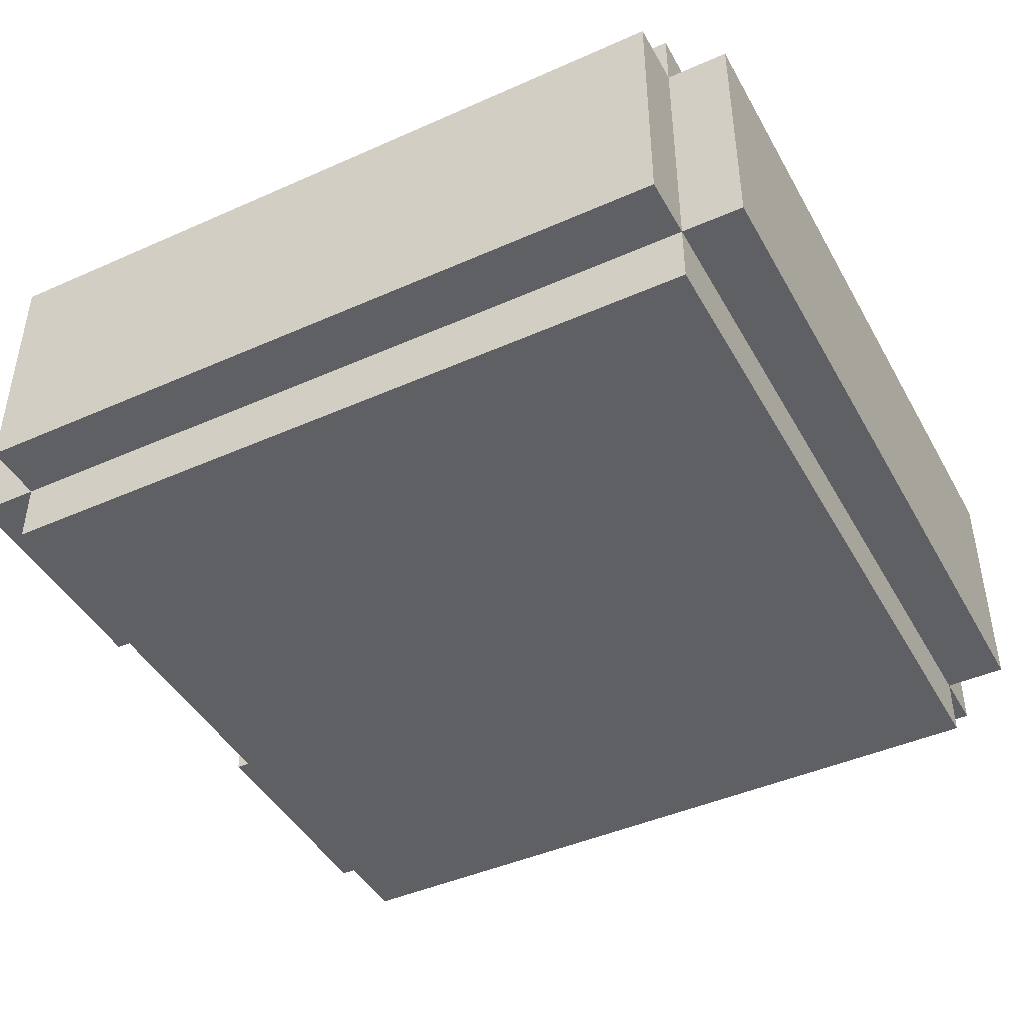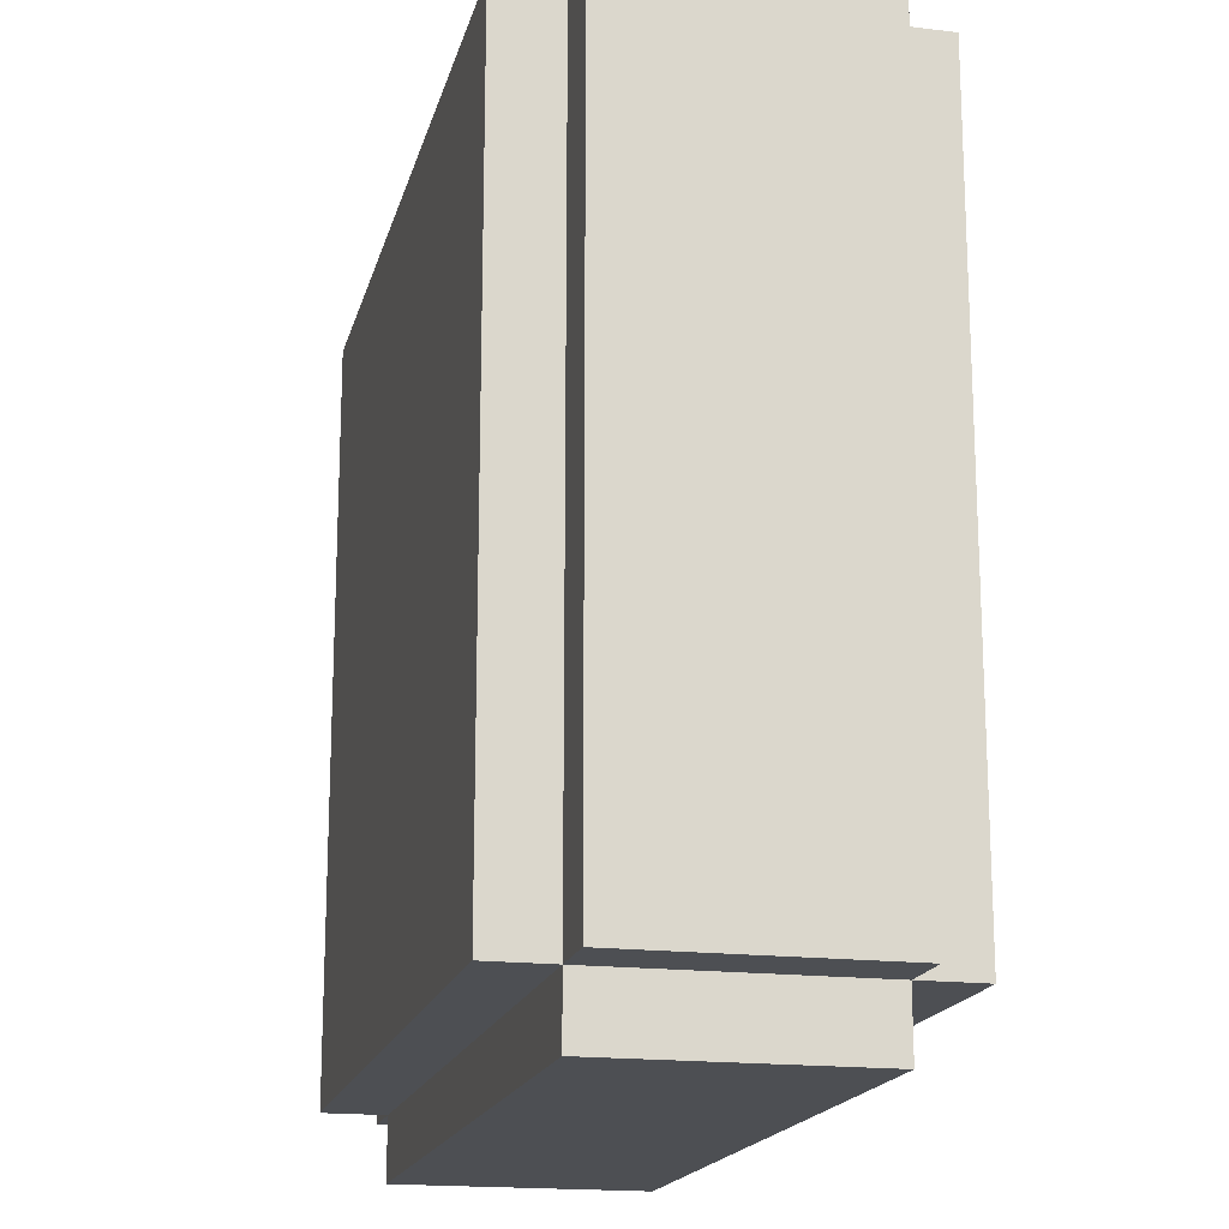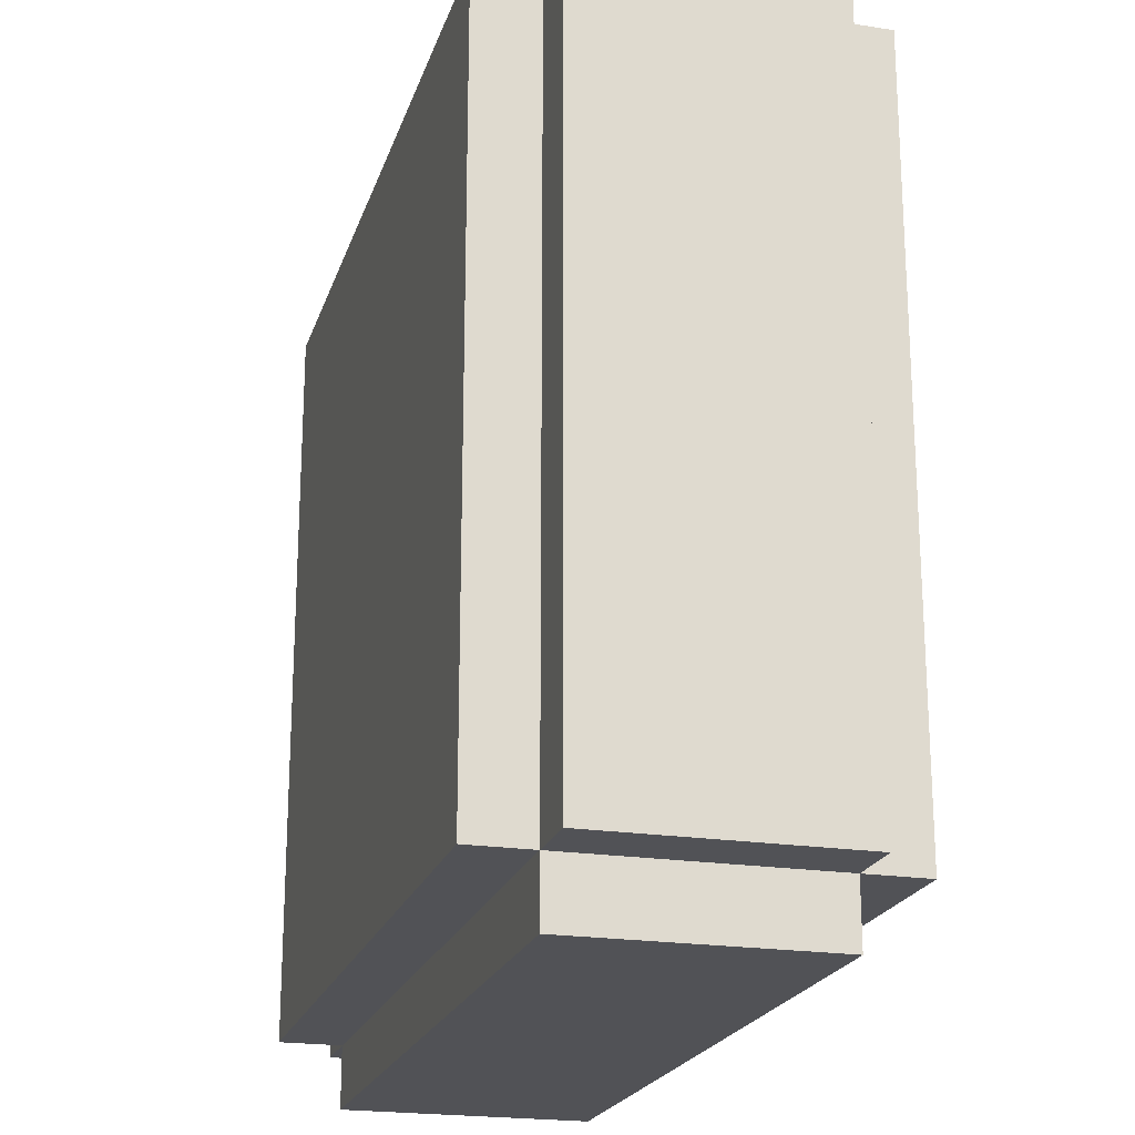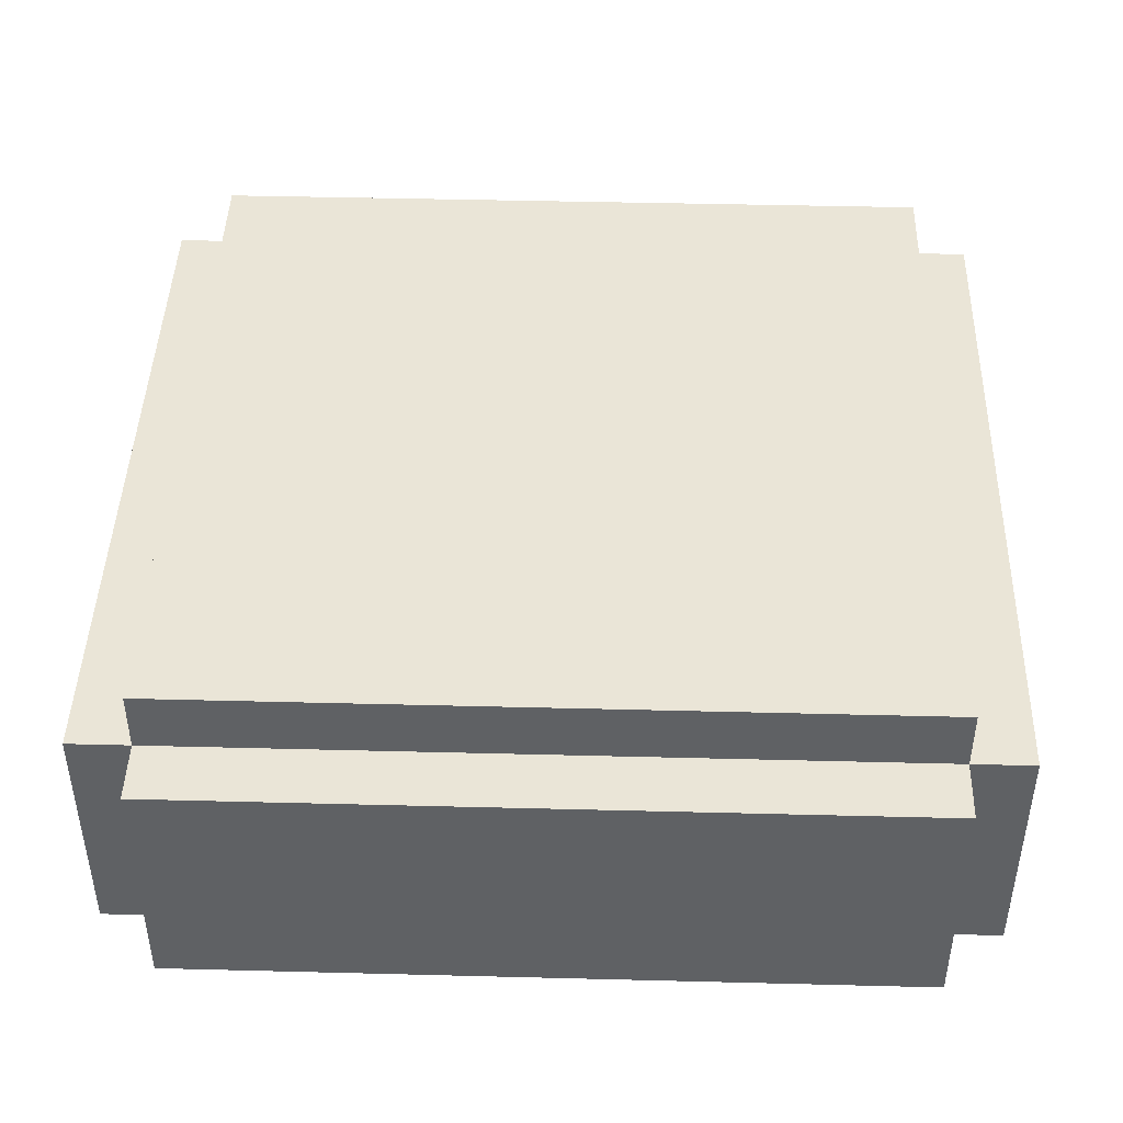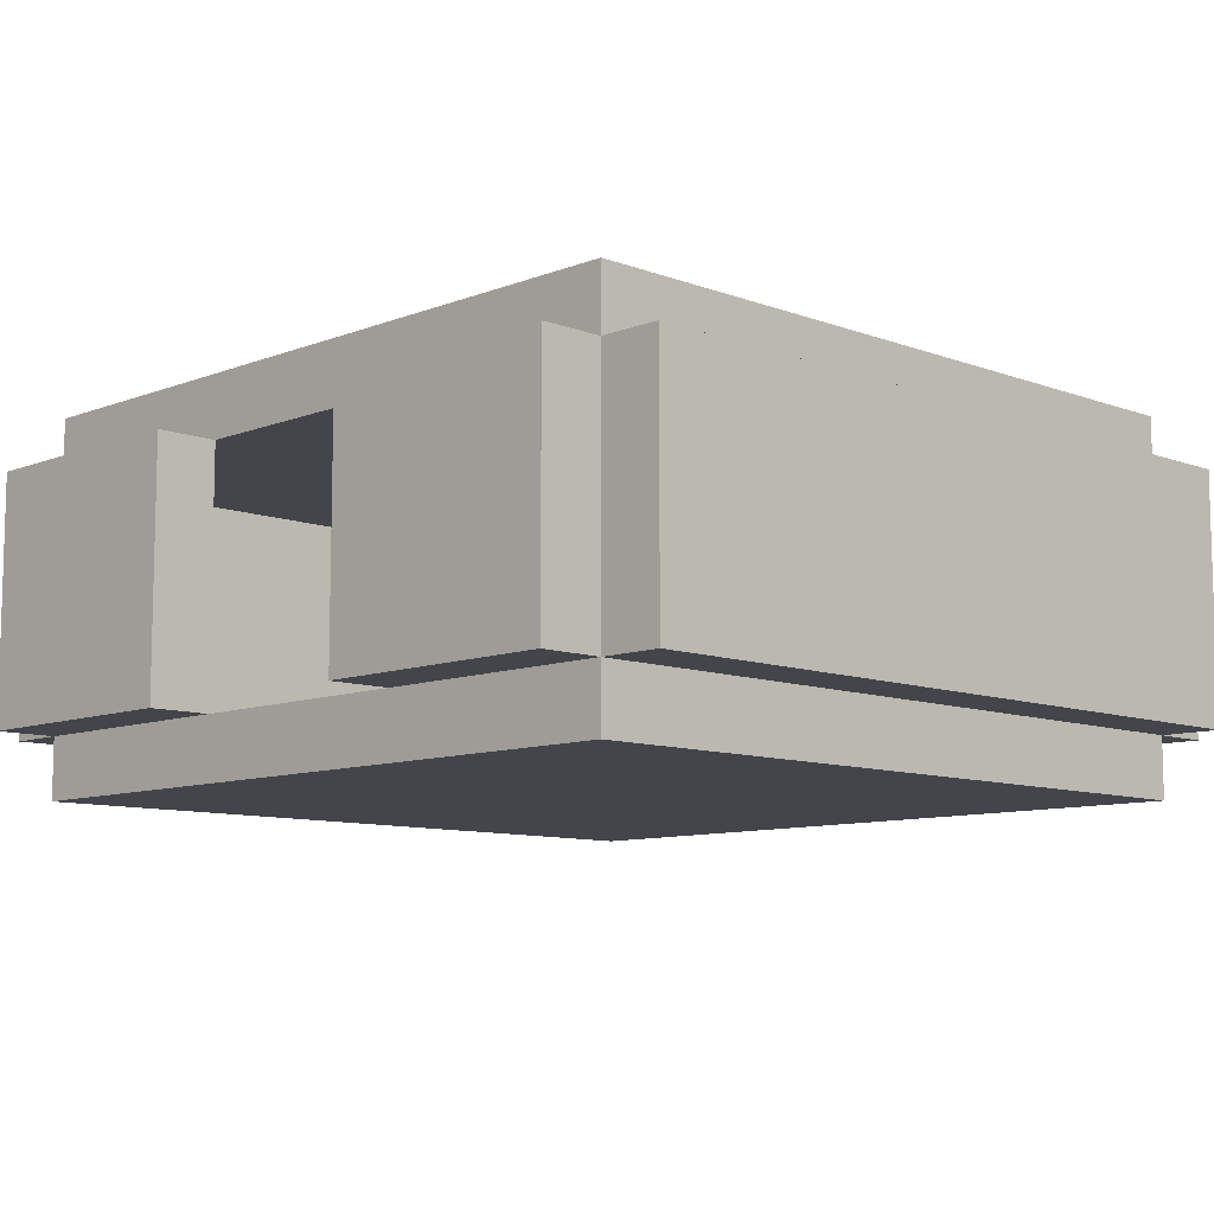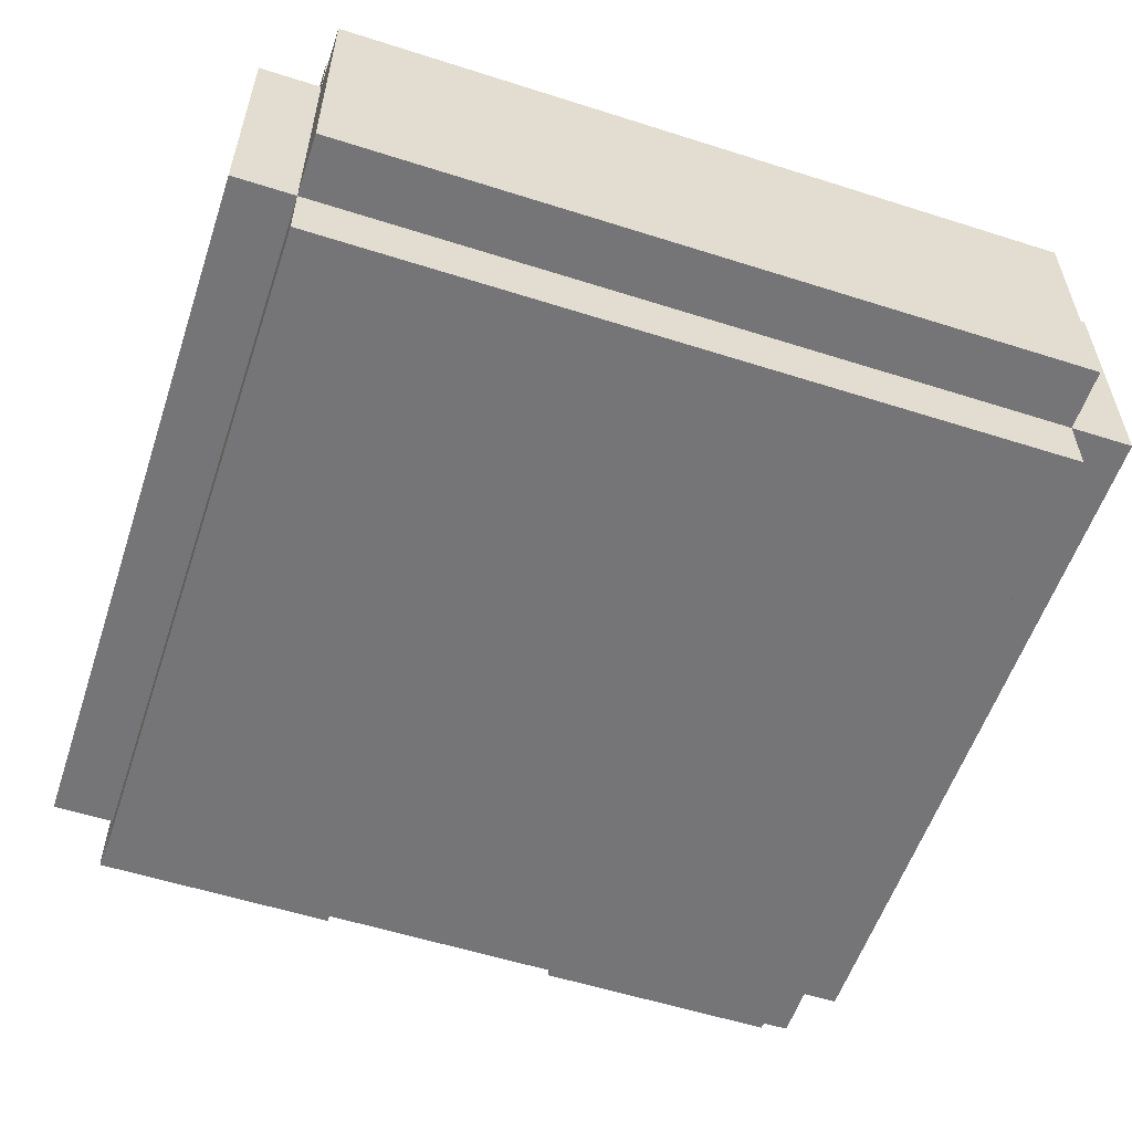
<metadata>
{"format":"obj","ext":"obj","renderer":"f3d","projection":"perspective","resolution":1024,"background":"white","views":[{"elev":-44.2,"azim":-152.5,"up":"+Y"},{"elev":-17.6,"azim":-103.3,"up":"+Z"},{"elev":-21.2,"azim":-105.5,"up":"+Z"},{"elev":44.4,"azim":-88.3,"up":"+Y"},{"elev":-9.3,"azim":135.5,"up":"+Y"},{"elev":-56.6,"azim":-108.4,"up":"+Y"}]}
</metadata>
<code>
o BlastShieldRoom
g Cube (19)
v -26.75 6 -62
v -38.75 6 -62
v -26.75 7 -62
v -38.75 7 -62
v -38.75 6 -74
v -38.75 7 -74
v -26.75 6 -74
v -26.75 7 -74
f 3 4 2 1
f 4 6 5 2
f 6 8 7 5
f 8 3 1 7
f 8 6 4 3
f 1 2 5 7
g Cube (16)
v -26.75 1 -62
v -38.75 1 -62
v -26.75 2 -62
v -38.75 2 -62
v -38.75 1 -74
v -38.75 2 -74
v -26.75 1 -74
v -26.75 2 -74
f 11 12 10 9
f 12 14 13 10
f 14 16 15 13
f 16 11 9 15
f 16 14 12 11
f 9 10 13 15
g Cube (20)
v -26.75 2 -74
v -38.75 2 -74
v -26.75 6 -74
v -38.75 6 -74
v -38.75 2 -75
v -38.75 6 -75
v -26.75 2 -75
v -26.75 6 -75
f 19 20 18 17
f 20 22 21 18
f 22 24 23 21
f 24 19 17 23
f 24 22 20 19
f 17 18 21 23
g Cube (23)
v -25.75 2 -70
v -26.75 2 -70
v -25.75 6 -70
v -26.75 6 -70
v -26.75 2 -74
v -26.75 6 -74
v -25.75 2 -74
v -25.75 6 -74
f 27 28 26 25
f 28 30 29 26
f 30 32 31 29
f 32 27 25 31
f 32 30 28 27
f 25 26 29 31
g Cube (21)
v -39.75 2 -62
v -39.75 2 -74
v -39.75 6 -62
v -39.75 6 -74
v -38.75 2 -74
v -38.75 6 -74
v -38.75 2 -62
v -38.75 6 -62
f 35 36 34 33
f 36 38 37 34
f 38 40 39 37
f 40 35 33 39
f 40 38 36 35
f 33 34 37 39
g Cube (22)
v -26.75 2 -61
v -38.75 2 -61
v -26.75 6 -61
v -38.75 6 -61
v -38.75 2 -62
v -38.75 6 -62
v -26.75 2 -62
v -26.75 6 -62
f 43 44 42 41
f 44 46 45 42
f 46 48 47 45
f 48 43 41 47
f 48 46 44 43
f 41 42 45 47
g Cube (24)
v -25.75 2 -62
v -26.75 2 -62
v -25.75 6 -62
v -26.75 6 -62
v -26.75 2 -66
v -26.75 6 -66
v -25.75 2 -66
v -25.75 6 -66
f 51 52 50 49
f 52 54 53 50
f 54 56 55 53
f 56 51 49 55
f 56 54 52 51
f 49 50 53 55

</code>
